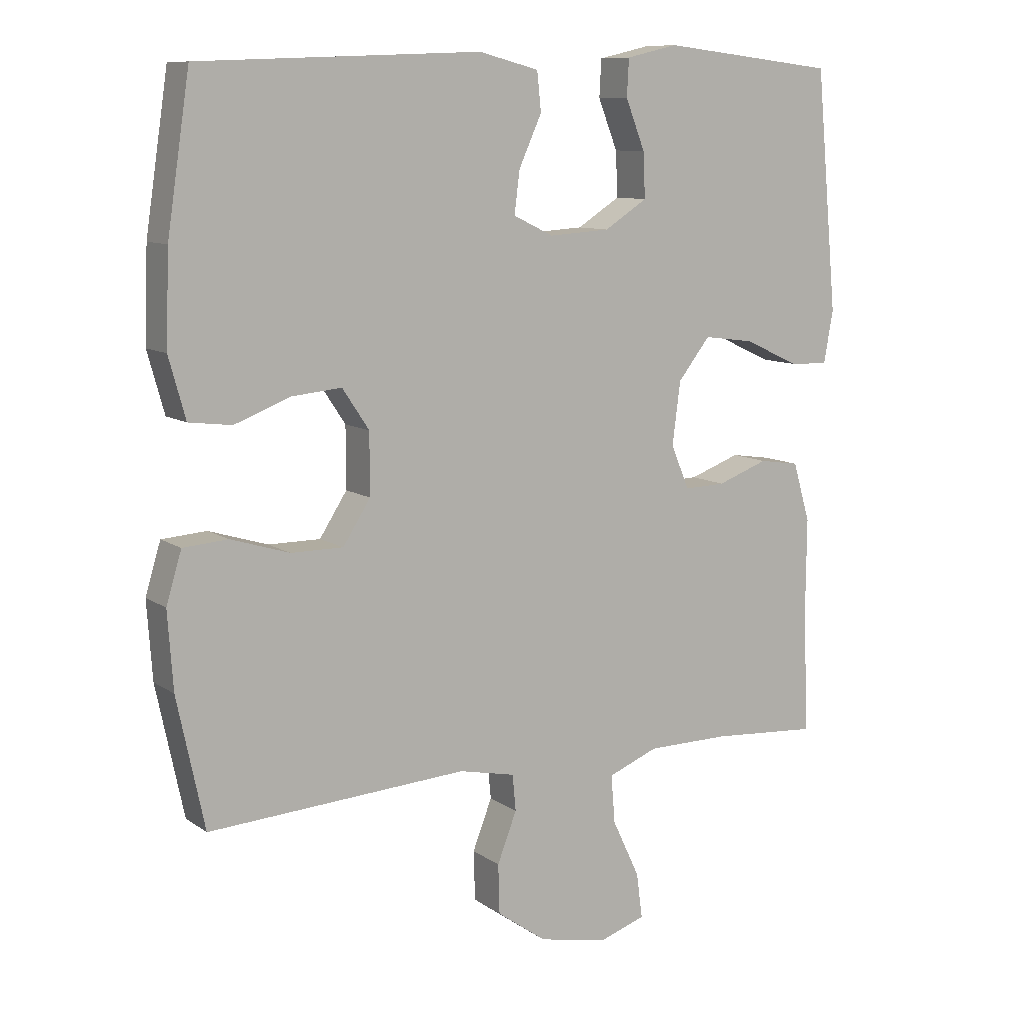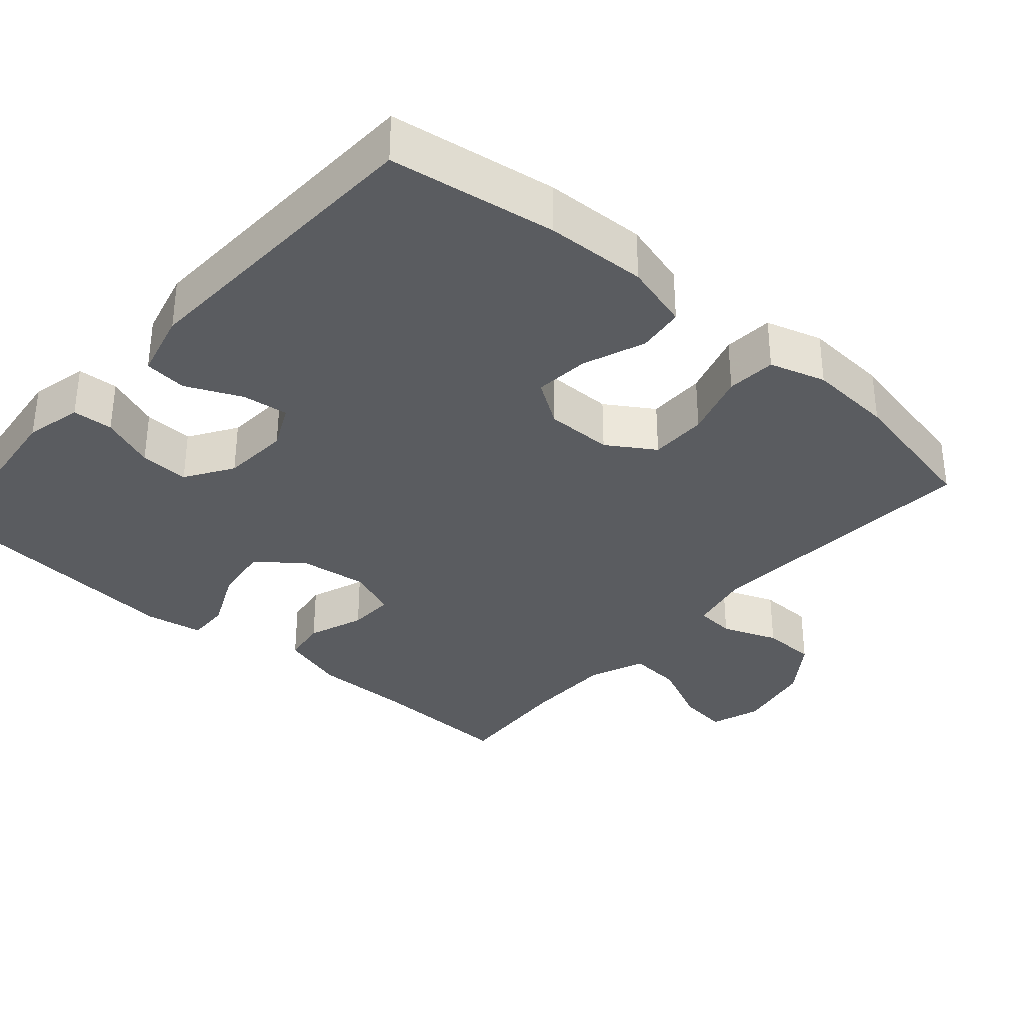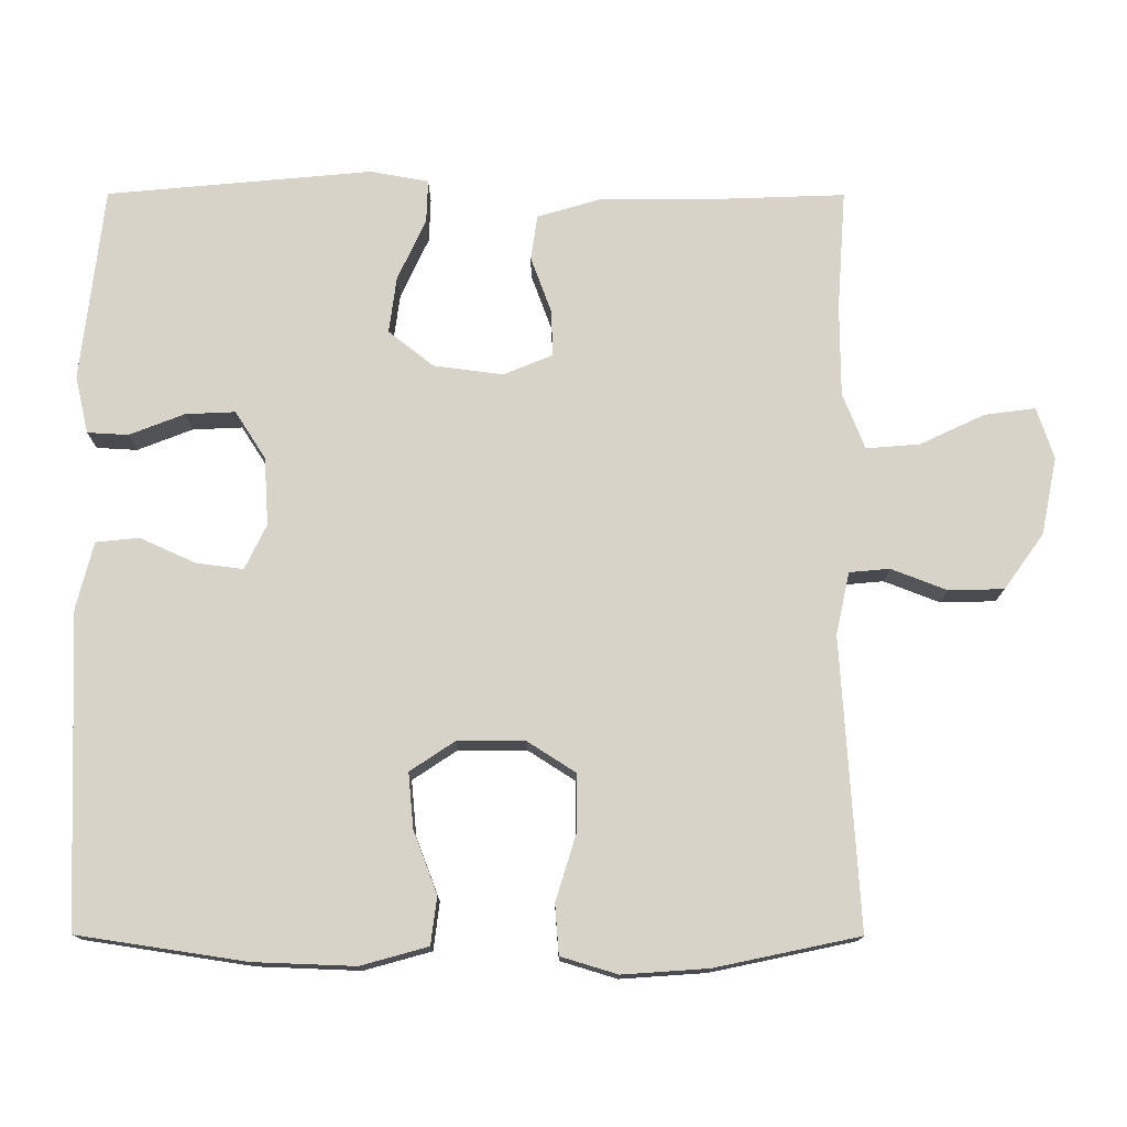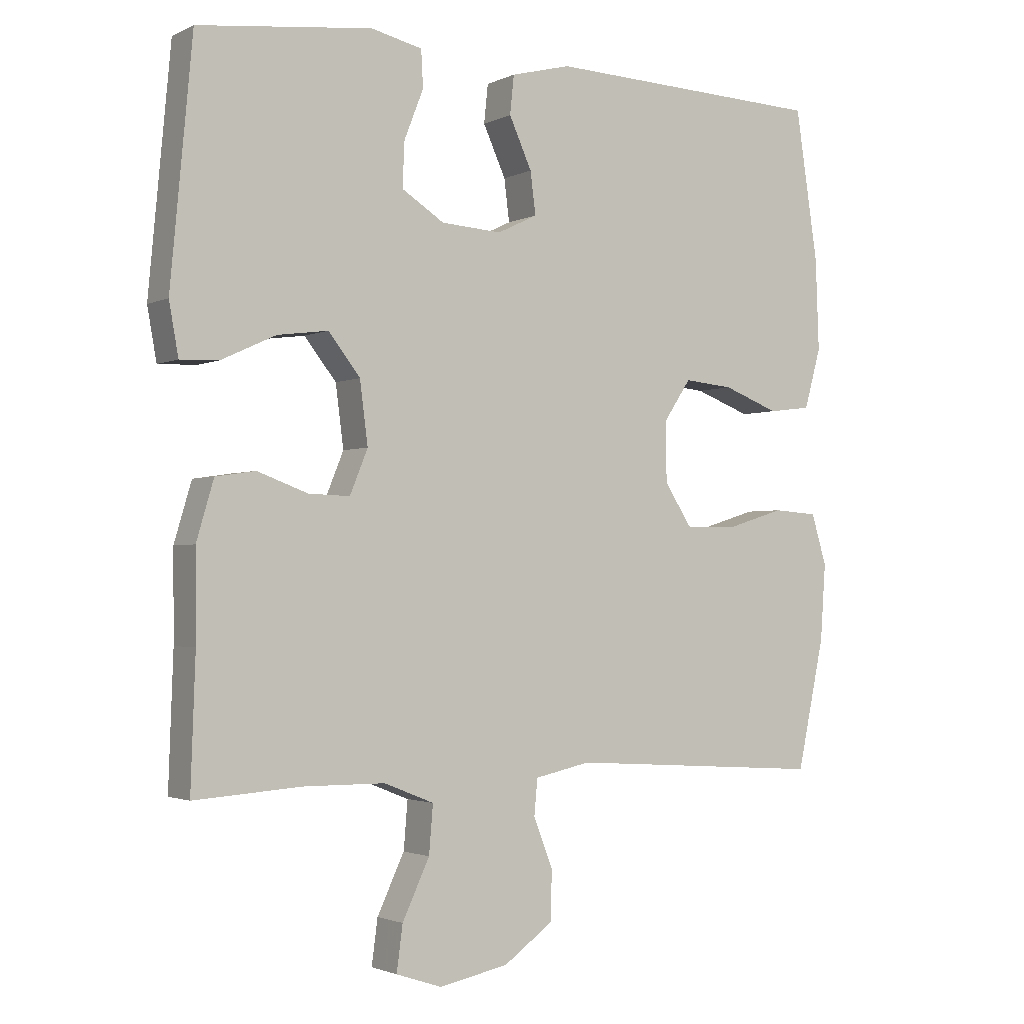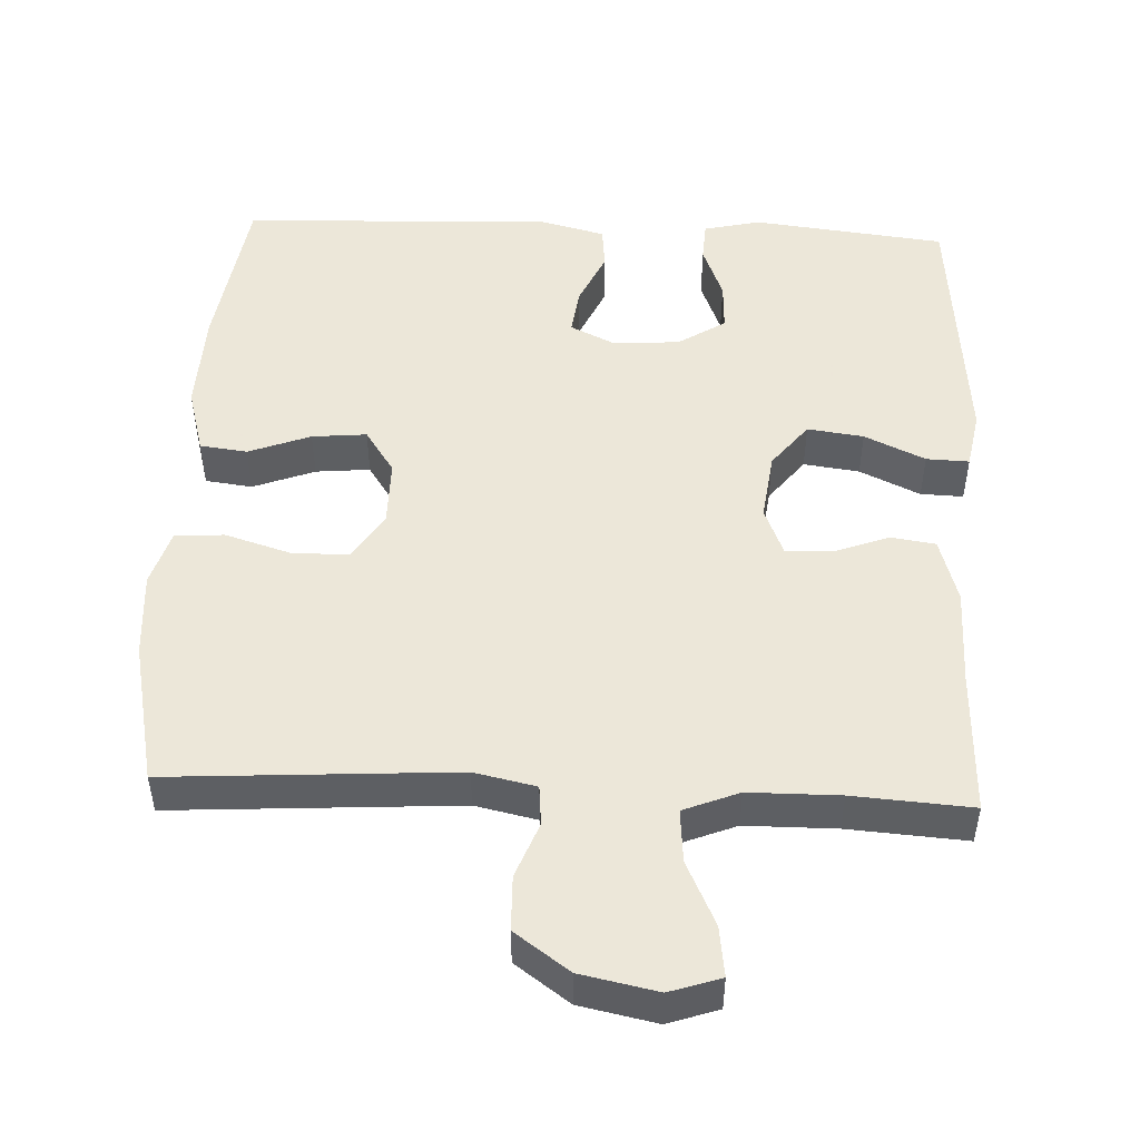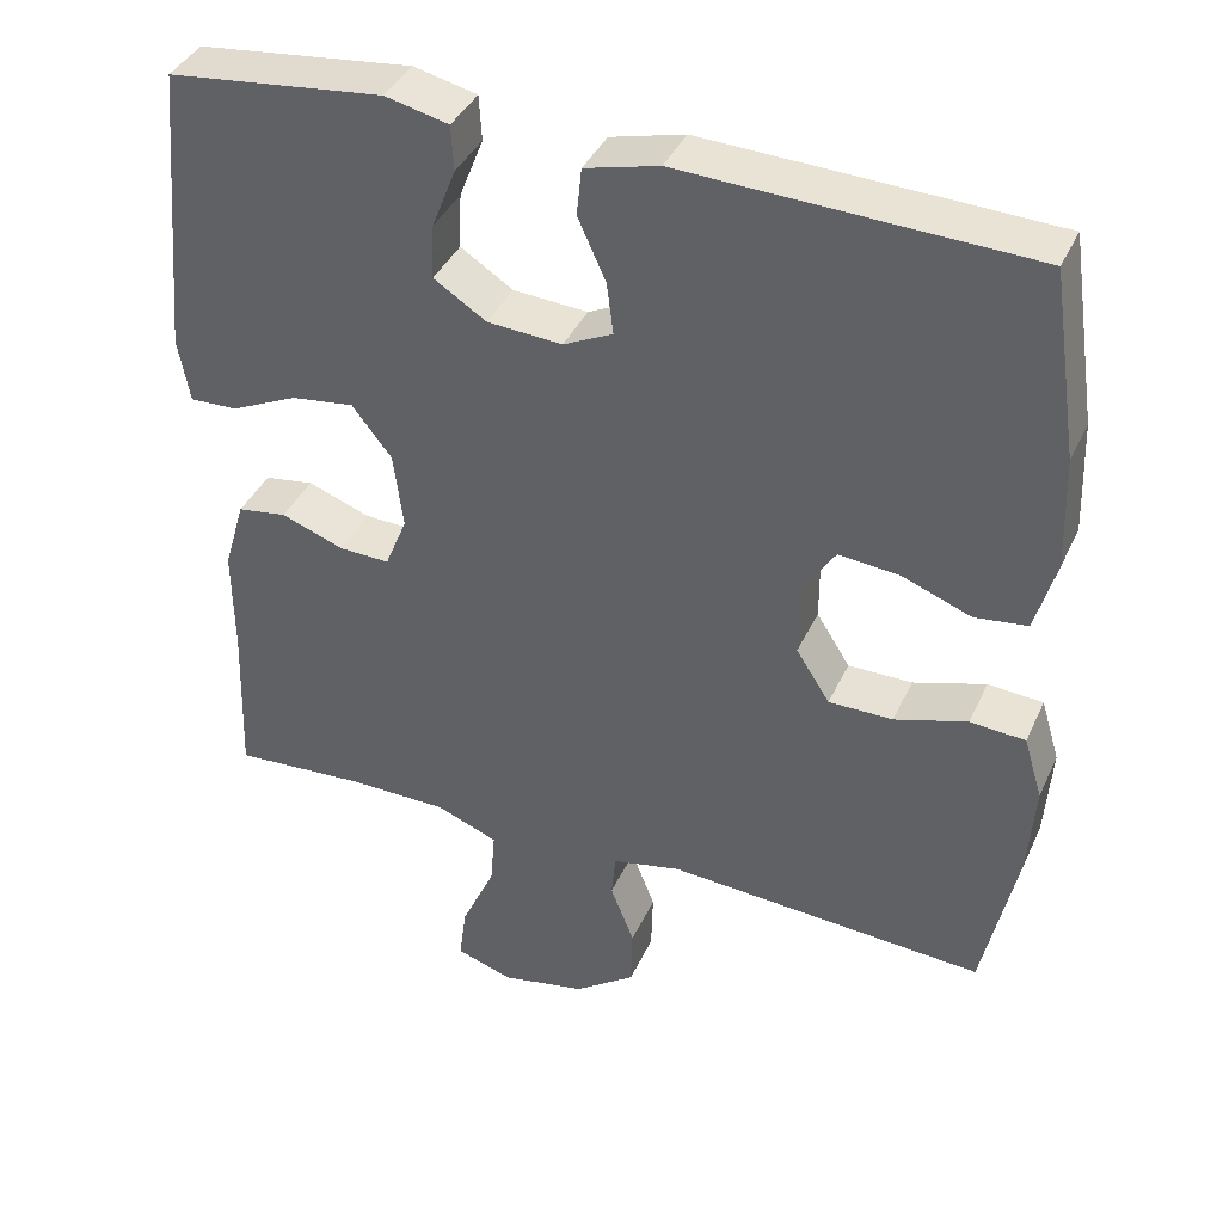
<metadata>
{"format":"obj","ext":"obj","renderer":"f3d","projection":"perspective","resolution":1024,"background":"white","views":[{"elev":9.9,"azim":148.9,"up":"+Z"},{"elev":-34.2,"azim":48.8,"up":"+Y"},{"elev":76.0,"azim":90.1,"up":"+Y"},{"elev":-2.0,"azim":-32.1,"up":"+Z"},{"elev":49.6,"azim":-177.4,"up":"+Y"},{"elev":39.3,"azim":22.9,"up":"+Z"}]}
</metadata>
<code>
v 0.5 0.07 -0.5
v 0.112 0.07 -0.475
v 0.028 0.07 -0.493
v 0.023 0.07 -0.547
v 0.052 0.07 -0.622
v 0.05 0.07 -0.696
v -0.024 0.07 -0.749
v -0.128 0.07 -0.77
v -0.197 0.07 -0.747
v -0.188 0.07 -0.679
v -0.147 0.07 -0.592
v -0.141 0.07 -0.52
v -0.216 0.07 -0.49
v -0.339 0.07 -0.489
v -0.5 0.07 -0.5
v -0.493 0.07 -0.304
v -0.494 0.07 -0.172
v -0.468 0.07 -0.084
v -0.408 0.07 -0.075
v -0.332 0.07 -0.103
v -0.27 0.07 -0.105
v -0.243 0.07 -0.039
v -0.255 0.07 0.054
v -0.303 0.07 0.115
v -0.379 0.07 0.105
v -0.461 0.07 0.067
v -0.519 0.07 0.065
v -0.533 0.07 0.143
v -0.5 0.07 0.5
v -0.238 0.07 0.53
v -0.161 0.07 0.512
v -0.158 0.07 0.457
v -0.187 0.07 0.383
v -0.19 0.07 0.316
v -0.126 0.07 0.275
v -0.035 0.07 0.269
v 0.025 0.07 0.298
v 0.017 0.07 0.361
v -0.017 0.07 0.436
v -0.011 0.07 0.494
v 0.079 0.07 0.517
v 0.5 0.07 0.5
v 0.534 0.07 0.274
v 0.539 0.07 0.137
v 0.514 0.07 0.047
v 0.45 0.07 0.039
v 0.366 0.07 0.071
v 0.292 0.07 0.078
v 0.252 0.07 0.018
v 0.252 0.07 -0.073
v 0.293 0.07 -0.137
v 0.371 0.07 -0.137
v 0.459 0.07 -0.11
v 0.526 0.07 -0.115
v 0.549 0.07 -0.191
v 0.541 0.07 -0.306
v 0.5 0 -0.5
v 0.112 0 -0.475
v 0.028 0 -0.493
v 0.023 0 -0.547
v 0.052 0 -0.622
v 0.05 0 -0.696
v -0.024 0 -0.749
v -0.128 0 -0.77
v -0.197 0 -0.747
v -0.188 0 -0.679
v -0.147 0 -0.592
v -0.141 0 -0.52
v -0.216 0 -0.49
v -0.339 0 -0.489
v -0.5 0 -0.5
v -0.493 0 -0.304
v -0.494 0 -0.172
v -0.468 0 -0.084
v -0.408 0 -0.075
v -0.332 0 -0.103
v -0.27 0 -0.105
v -0.243 0 -0.039
v -0.255 0 0.054
v -0.303 0 0.115
v -0.379 0 0.105
v -0.461 0 0.067
v -0.519 0 0.065
v -0.533 0 0.143
v -0.5 0 0.5
v -0.238 0 0.53
v -0.161 0 0.512
v -0.158 0 0.457
v -0.187 0 0.383
v -0.19 0 0.316
v -0.126 0 0.275
v -0.035 0 0.269
v 0.025 0 0.298
v 0.017 0 0.361
v -0.017 0 0.436
v -0.011 0 0.494
v 0.079 0 0.517
v 0.5 0 0.5
v 0.534 0 0.274
v 0.539 0 0.137
v 0.514 0 0.047
v 0.45 0 0.039
v 0.366 0 0.071
v 0.292 0 0.078
v 0.252 0 0.018
v 0.252 0 -0.073
v 0.293 0 -0.137
v 0.371 0 -0.137
v 0.459 0 -0.11
v 0.526 0 -0.115
v 0.549 0 -0.191
v 0.541 0 -0.306
f 55 56 1 2
f 52 53 54 55
f 51 52 55 2
f 50 51 2 3
f 49 50 3
f 44 45 46 47
f 44 47 48
f 43 44 48
f 42 43 48
f 41 42 48 49
f 38 39 40 41
f 37 38 41 49
f 30 31 32 33
f 30 33 34
f 29 30 34
f 28 29 34 35
f 25 26 27 28
f 24 25 28 35
f 17 18 19 20
f 16 17 20 21
f 14 15 16 21
f 13 14 21 22
f 8 9 10 11
f 8 11 12
f 7 8 12
f 4 5 6 7
f 3 4 7 12
f 36 37 49 3
f 23 24 35 36
f 22 23 36 3
f 3 12 13 22
f 58 57 112 111
f 111 110 109 108
f 58 111 108 107
f 59 58 107 106
f 59 106 105
f 103 102 101 100
f 104 103 100
f 104 100 99
f 104 99 98
f 105 104 98 97
f 97 96 95 94
f 105 97 94 93
f 89 88 87 86
f 90 89 86
f 90 86 85
f 91 90 85 84
f 84 83 82 81
f 91 84 81 80
f 76 75 74 73
f 77 76 73 72
f 77 72 71 70
f 78 77 70 69
f 67 66 65 64
f 68 67 64
f 68 64 63
f 63 62 61 60
f 68 63 60 59
f 59 105 93 92
f 92 91 80 79
f 59 92 79 78
f 78 69 68 59
f 1 57 58 2
f 2 58 59 3
f 3 59 60 4
f 4 60 61 5
f 5 61 62 6
f 6 62 63 7
f 7 63 64 8
f 8 64 65 9
f 9 65 66 10
f 10 66 67 11
f 11 67 68 12
f 12 68 69 13
f 13 69 70 14
f 14 70 71 15
f 15 71 72 16
f 16 72 73 17
f 17 73 74 18
f 18 74 75 19
f 19 75 76 20
f 20 76 77 21
f 21 77 78 22
f 22 78 79 23
f 23 79 80 24
f 24 80 81 25
f 25 81 82 26
f 26 82 83 27
f 27 83 84 28
f 28 84 85 29
f 29 85 86 30
f 30 86 87 31
f 31 87 88 32
f 32 88 89 33
f 33 89 90 34
f 34 90 91 35
f 35 91 92 36
f 36 92 93 37
f 37 93 94 38
f 38 94 95 39
f 39 95 96 40
f 40 96 97 41
f 41 97 98 42
f 42 98 99 43
f 43 99 100 44
f 44 100 101 45
f 45 101 102 46
f 46 102 103 47
f 47 103 104 48
f 48 104 105 49
f 49 105 106 50
f 50 106 107 51
f 51 107 108 52
f 52 108 109 53
f 53 109 110 54
f 54 110 111 55
f 55 111 112 56
f 56 112 57 1

</code>
